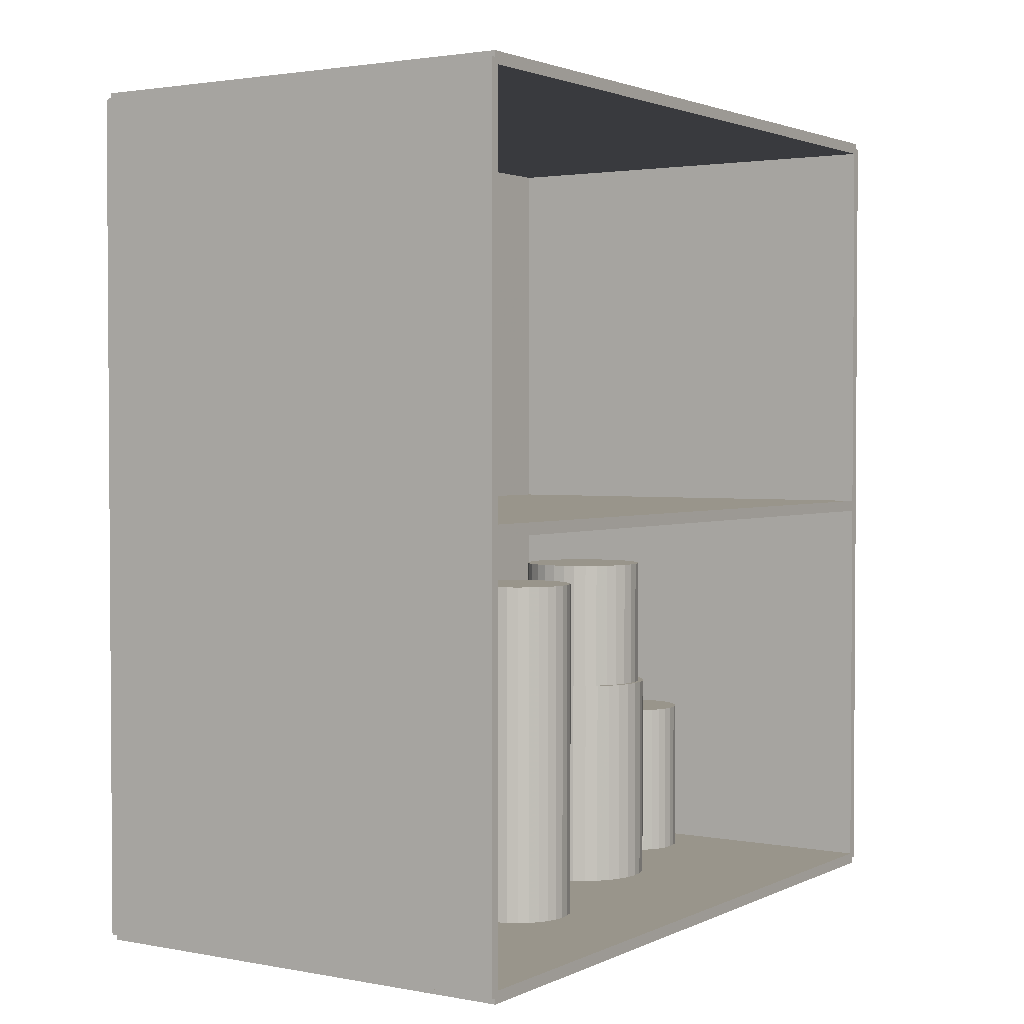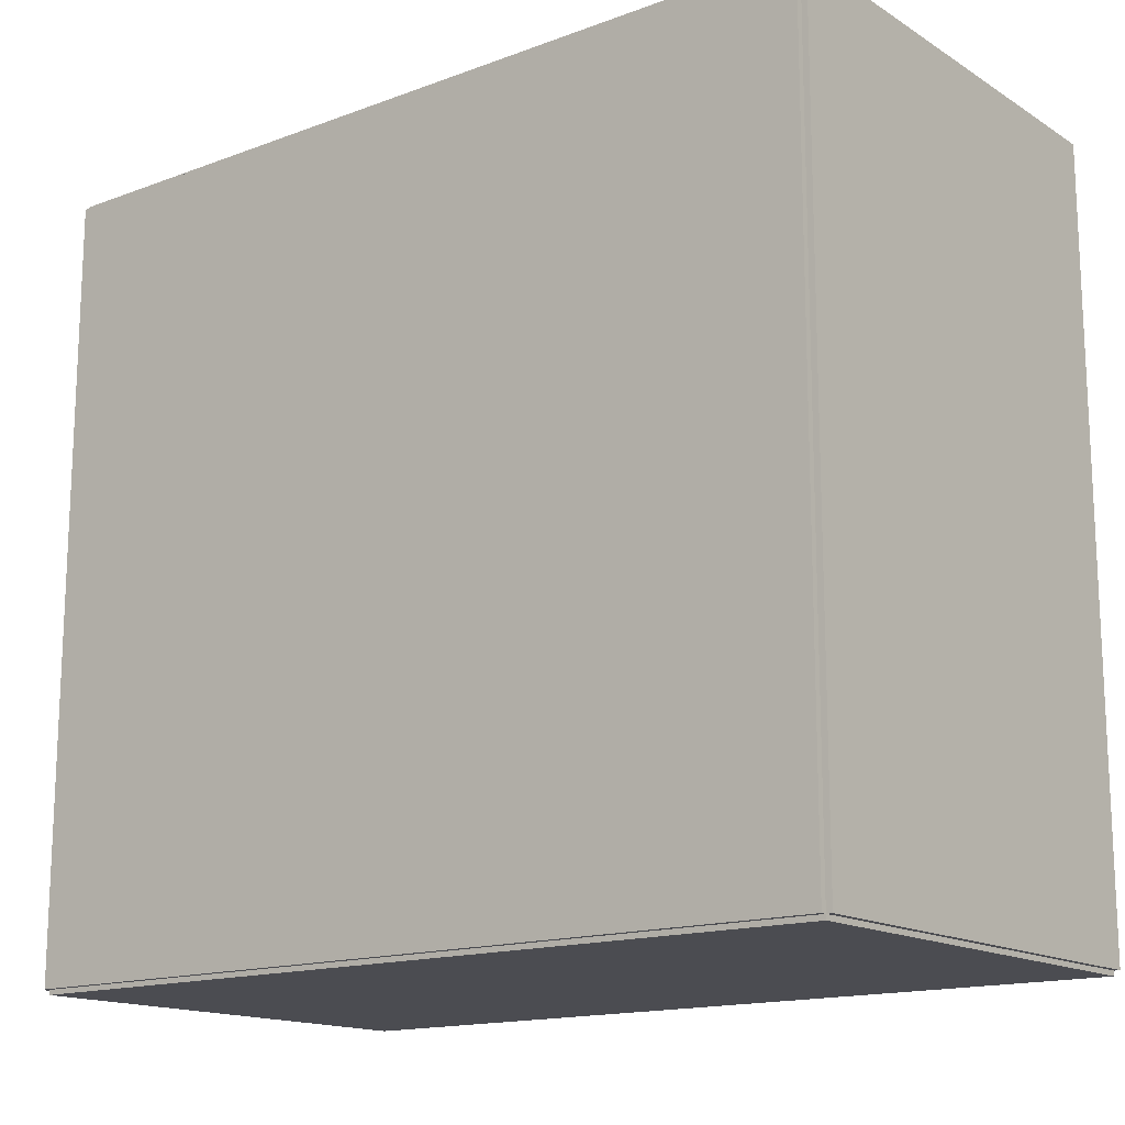
<metadata>
{"format":"obj","ext":"obj","renderer":"f3d","projection":"perspective","resolution":1024,"background":"white","views":[{"elev":2.2,"azim":33.1,"up":"+Z"},{"elev":-15.4,"azim":-52.0,"up":"+Y"}]}
</metadata>
<code>
v -0.1027 -0.1718 -0.002621
v -0.1027 -0.1718 0.002621
v -0.1027 0.1718 -0.002621
v -0.1027 0.1718 0.002621
v 0.1027 -0.1718 -0.002621
v 0.1027 -0.1718 0.002621
v 0.1027 0.1718 -0.002621
v 0.1027 0.1718 0.002621
v -0.1001 -0.1718 0
v -0.1053 -0.1718 0
v -0.1001 0.1718 0
v -0.1053 0.1718 0
v -0.1001 -0.1718 0.375
v -0.1053 -0.1718 0.375
v -0.1001 0.1718 0.375
v -0.1053 0.1718 0.375
v -0.1027 -0.1718 0.1849
v -0.1027 -0.1718 0.1901
v -0.1027 0.1718 0.1849
v -0.1027 0.1718 0.1901
v 0.1027 -0.1718 0.1849
v 0.1027 -0.1718 0.1901
v 0.1027 0.1718 0.1849
v 0.1027 0.1718 0.1901
v -0.1027 0.1697 0.375
v -0.1027 0.1739 0.375
v -0.1027 0.1697 0
v -0.1027 0.1739 0
v 0.1027 0.1697 0.375
v 0.1027 0.1739 0.375
v 0.1027 0.1697 0
v 0.1027 0.1739 0
v -0.1027 -0.1697 0
v -0.1027 -0.1739 0
v -0.1027 -0.1697 0.375
v -0.1027 -0.1739 0.375
v 0.1027 -0.1697 0
v 0.1027 -0.1739 0
v 0.1027 -0.1697 0.375
v 0.1027 -0.1739 0.375
v -0.1027 -0.1718 0.3724
v -0.1027 -0.1718 0.3776
v -0.1027 0.1718 0.3724
v -0.1027 0.1718 0.3776
v 0.1027 -0.1718 0.3724
v 0.1027 -0.1718 0.3776
v 0.1027 0.1718 0.3724
v 0.1027 0.1718 0.3776
v -0.004157 0.1232 0.005243
v 0.01907 0.1232 0.005243
v 0.01907 0.1232 0.07952
v -0.004157 0.1232 0.07952
v 0.01862 0.1277 0.005243
v 0.01862 0.1277 0.07952
v 0.0173 0.1321 0.005243
v 0.0173 0.1321 0.07952
v 0.01515 0.1361 0.005243
v 0.01515 0.1361 0.07952
v 0.01227 0.1396 0.005243
v 0.01227 0.1396 0.07952
v 0.008746 0.1425 0.005243
v 0.008746 0.1425 0.07952
v 0.004731 0.1446 0.005243
v 0.004731 0.1446 0.07952
v 0.0003737 0.1459 0.005243
v 0.0003737 0.1459 0.07952
v -0.004157 0.1464 0.005243
v -0.004157 0.1464 0.07952
v -0.008688 0.1459 0.005243
v -0.008688 0.1459 0.07952
v -0.01305 0.1446 0.005243
v -0.01305 0.1446 0.07952
v -0.01706 0.1425 0.005243
v -0.01706 0.1425 0.07952
v -0.02058 0.1396 0.005243
v -0.02058 0.1396 0.07952
v -0.02347 0.1361 0.005243
v -0.02347 0.1361 0.07952
v -0.02561 0.1321 0.005243
v -0.02561 0.1321 0.07952
v -0.02694 0.1277 0.005243
v -0.02694 0.1277 0.07952
v -0.02738 0.1232 0.005243
v -0.02738 0.1232 0.07952
v -0.02694 0.1186 0.005243
v -0.02694 0.1186 0.07952
v -0.02561 0.1143 0.005243
v -0.02561 0.1143 0.07952
v -0.02347 0.1103 0.005243
v -0.02347 0.1103 0.07952
v -0.02058 0.1067 0.005243
v -0.02058 0.1067 0.07952
v -0.01706 0.1039 0.005243
v -0.01706 0.1039 0.07952
v -0.01305 0.1017 0.005243
v -0.01305 0.1017 0.07952
v -0.008688 0.1004 0.005243
v -0.008688 0.1004 0.07952
v -0.004157 0.09994 0.005243
v -0.004157 0.09994 0.07952
v 0.0003737 0.1004 0.005243
v 0.0003737 0.1004 0.07952
v 0.004731 0.1017 0.005243
v 0.004731 0.1017 0.07952
v 0.008746 0.1039 0.005243
v 0.008746 0.1039 0.07952
v 0.01227 0.1067 0.005243
v 0.01227 0.1067 0.07952
v 0.01515 0.1103 0.005243
v 0.01515 0.1103 0.07952
v 0.0173 0.1143 0.005243
v 0.0173 0.1143 0.07952
v 0.01862 0.1186 0.005243
v 0.01862 0.1186 0.07952
v 0.01112 0.04654 0.005243
v 0.04146 0.04654 0.005243
v 0.04146 0.04654 0.1016
v 0.01112 0.04654 0.1016
v 0.04088 0.05246 0.005243
v 0.04088 0.05246 0.1016
v 0.03915 0.05816 0.005243
v 0.03915 0.05816 0.1016
v 0.03635 0.0634 0.005243
v 0.03635 0.0634 0.1016
v 0.03257 0.068 0.005243
v 0.03257 0.068 0.1016
v 0.02798 0.07177 0.005243
v 0.02798 0.07177 0.1016
v 0.02273 0.07457 0.005243
v 0.02273 0.07457 0.1016
v 0.01704 0.0763 0.005243
v 0.01704 0.0763 0.1016
v 0.01112 0.07688 0.005243
v 0.01112 0.07688 0.1016
v 0.005203 0.0763 0.005243
v 0.005203 0.0763 0.1016
v -0.0004884 0.07457 0.005243
v -0.0004884 0.07457 0.1016
v -0.005734 0.07177 0.005243
v -0.005734 0.07177 0.1016
v -0.01033 0.068 0.005243
v -0.01033 0.068 0.1016
v -0.0141 0.0634 0.005243
v -0.0141 0.0634 0.1016
v -0.01691 0.05816 0.005243
v -0.01691 0.05816 0.1016
v -0.01863 0.05246 0.005243
v -0.01863 0.05246 0.1016
v -0.01922 0.04654 0.005243
v -0.01922 0.04654 0.1016
v -0.01863 0.04063 0.005243
v -0.01863 0.04063 0.1016
v -0.01691 0.03493 0.005243
v -0.01691 0.03493 0.1016
v -0.0141 0.02969 0.005243
v -0.0141 0.02969 0.1016
v -0.01033 0.02509 0.005243
v -0.01033 0.02509 0.1016
v -0.005734 0.02132 0.005243
v -0.005734 0.02132 0.1016
v -0.0004884 0.01852 0.005243
v -0.0004884 0.01852 0.1016
v 0.005203 0.01679 0.005243
v 0.005203 0.01679 0.1016
v 0.01112 0.01621 0.005243
v 0.01112 0.01621 0.1016
v 0.01704 0.01679 0.005243
v 0.01704 0.01679 0.1016
v 0.02273 0.01852 0.005243
v 0.02273 0.01852 0.1016
v 0.02798 0.02132 0.005243
v 0.02798 0.02132 0.1016
v 0.03257 0.02509 0.005243
v 0.03257 0.02509 0.1016
v 0.03635 0.02969 0.005243
v 0.03635 0.02969 0.1016
v 0.03915 0.03493 0.005243
v 0.03915 0.03493 0.1016
v 0.04088 0.04063 0.005243
v 0.04088 0.04063 0.1016
v 0.01112 0.04654 0.1016
v 0.03904 0.04654 0.1016
v 0.03904 0.04654 0.1607
v 0.01112 0.04654 0.1607
v 0.0385 0.05199 0.1016
v 0.0385 0.05199 0.1607
v 0.03691 0.05723 0.1016
v 0.03691 0.05723 0.1607
v 0.03433 0.06205 0.1016
v 0.03433 0.06205 0.1607
v 0.03086 0.06628 0.1016
v 0.03086 0.06628 0.1607
v 0.02663 0.06976 0.1016
v 0.02663 0.06976 0.1607
v 0.0218 0.07234 0.1016
v 0.0218 0.07234 0.1607
v 0.01657 0.07392 0.1016
v 0.01657 0.07392 0.1607
v 0.01112 0.07446 0.1016
v 0.01112 0.07446 0.1607
v 0.005676 0.07392 0.1016
v 0.005676 0.07392 0.1607
v 0.000439 0.07234 0.1016
v 0.000439 0.07234 0.1607
v -0.004387 0.06976 0.1016
v -0.004387 0.06976 0.1607
v -0.008618 0.06628 0.1016
v -0.008618 0.06628 0.1607
v -0.01209 0.06205 0.1016
v -0.01209 0.06205 0.1607
v -0.01467 0.05723 0.1016
v -0.01467 0.05723 0.1607
v -0.01626 0.05199 0.1016
v -0.01626 0.05199 0.1607
v -0.01679 0.04654 0.1016
v -0.01679 0.04654 0.1607
v -0.01626 0.0411 0.1016
v -0.01626 0.0411 0.1607
v -0.01467 0.03586 0.1016
v -0.01467 0.03586 0.1607
v -0.01209 0.03104 0.1016
v -0.01209 0.03104 0.1607
v -0.008618 0.02681 0.1016
v -0.008618 0.02681 0.1607
v -0.004387 0.02333 0.1016
v -0.004387 0.02333 0.1607
v 0.000439 0.02075 0.1016
v 0.000439 0.02075 0.1607
v 0.005676 0.01917 0.1016
v 0.005676 0.01917 0.1607
v 0.01112 0.01863 0.1016
v 0.01112 0.01863 0.1607
v 0.01657 0.01917 0.1016
v 0.01657 0.01917 0.1607
v 0.0218 0.02075 0.1016
v 0.0218 0.02075 0.1607
v 0.02663 0.02333 0.1016
v 0.02663 0.02333 0.1607
v 0.03086 0.02681 0.1016
v 0.03086 0.02681 0.1607
v 0.03433 0.03104 0.1016
v 0.03433 0.03104 0.1607
v 0.03691 0.03586 0.1016
v 0.03691 0.03586 0.1607
v 0.0385 0.0411 0.1016
v 0.0385 0.0411 0.1607
v 0.03674 -0.05386 0.005243
v 0.06126 -0.05386 0.005243
v 0.06126 -0.05386 0.08115
v 0.03674 -0.05386 0.08115
v 0.06079 -0.04908 0.005243
v 0.06079 -0.04908 0.08115
v 0.0594 -0.04448 0.005243
v 0.0594 -0.04448 0.08115
v 0.05713 -0.04024 0.005243
v 0.05713 -0.04024 0.08115
v 0.05408 -0.03652 0.005243
v 0.05408 -0.03652 0.08115
v 0.05037 -0.03347 0.005243
v 0.05037 -0.03347 0.08115
v 0.04613 -0.0312 0.005243
v 0.04613 -0.0312 0.08115
v 0.04153 -0.02981 0.005243
v 0.04153 -0.02981 0.08115
v 0.03674 -0.02934 0.005243
v 0.03674 -0.02934 0.08115
v 0.03196 -0.02981 0.005243
v 0.03196 -0.02981 0.08115
v 0.02736 -0.0312 0.005243
v 0.02736 -0.0312 0.08115
v 0.02312 -0.03347 0.005243
v 0.02312 -0.03347 0.08115
v 0.0194 -0.03652 0.005243
v 0.0194 -0.03652 0.08115
v 0.01635 -0.04024 0.005243
v 0.01635 -0.04024 0.08115
v 0.01409 -0.04448 0.005243
v 0.01409 -0.04448 0.08115
v 0.01269 -0.04908 0.005243
v 0.01269 -0.04908 0.08115
v 0.01222 -0.05386 0.005243
v 0.01222 -0.05386 0.08115
v 0.01269 -0.05864 0.005243
v 0.01269 -0.05864 0.08115
v 0.01409 -0.06325 0.005243
v 0.01409 -0.06325 0.08115
v 0.01635 -0.06748 0.005243
v 0.01635 -0.06748 0.08115
v 0.0194 -0.0712 0.005243
v 0.0194 -0.0712 0.08115
v 0.02312 -0.07425 0.005243
v 0.02312 -0.07425 0.08115
v 0.02736 -0.07652 0.005243
v 0.02736 -0.07652 0.08115
v 0.03196 -0.07791 0.005243
v 0.03196 -0.07791 0.08115
v 0.03674 -0.07838 0.005243
v 0.03674 -0.07838 0.08115
v 0.04153 -0.07791 0.005243
v 0.04153 -0.07791 0.08115
v 0.04613 -0.07652 0.005243
v 0.04613 -0.07652 0.08115
v 0.05037 -0.07425 0.005243
v 0.05037 -0.07425 0.08115
v 0.05408 -0.0712 0.005243
v 0.05408 -0.0712 0.08115
v 0.05713 -0.06748 0.005243
v 0.05713 -0.06748 0.08115
v 0.0594 -0.06325 0.005243
v 0.0594 -0.06325 0.08115
v 0.06079 -0.05864 0.005243
v 0.06079 -0.05864 0.08115
v 0.03674 -0.05386 0.08115
v 0.06126 -0.05386 0.08115
v 0.06126 -0.05386 0.1571
v 0.03674 -0.05386 0.1571
v 0.06079 -0.04908 0.08115
v 0.06079 -0.04908 0.1571
v 0.0594 -0.04448 0.08115
v 0.0594 -0.04448 0.1571
v 0.05713 -0.04024 0.08115
v 0.05713 -0.04024 0.1571
v 0.05408 -0.03652 0.08115
v 0.05408 -0.03652 0.1571
v 0.05037 -0.03347 0.08115
v 0.05037 -0.03347 0.1571
v 0.04613 -0.0312 0.08115
v 0.04613 -0.0312 0.1571
v 0.04153 -0.02981 0.08115
v 0.04153 -0.02981 0.1571
v 0.03674 -0.02934 0.08115
v 0.03674 -0.02934 0.1571
v 0.03196 -0.02981 0.08115
v 0.03196 -0.02981 0.1571
v 0.02736 -0.0312 0.08115
v 0.02736 -0.0312 0.1571
v 0.02312 -0.03347 0.08115
v 0.02312 -0.03347 0.1571
v 0.0194 -0.03652 0.08115
v 0.0194 -0.03652 0.1571
v 0.01635 -0.04024 0.08115
v 0.01635 -0.04024 0.1571
v 0.01409 -0.04448 0.08115
v 0.01409 -0.04448 0.1571
v 0.01269 -0.04908 0.08115
v 0.01269 -0.04908 0.1571
v 0.01222 -0.05386 0.08115
v 0.01222 -0.05386 0.1571
v 0.01269 -0.05864 0.08115
v 0.01269 -0.05864 0.1571
v 0.01409 -0.06325 0.08115
v 0.01409 -0.06325 0.1571
v 0.01635 -0.06748 0.08115
v 0.01635 -0.06748 0.1571
v 0.0194 -0.0712 0.08115
v 0.0194 -0.0712 0.1571
v 0.02312 -0.07425 0.08115
v 0.02312 -0.07425 0.1571
v 0.02736 -0.07652 0.08115
v 0.02736 -0.07652 0.1571
v 0.03196 -0.07791 0.08115
v 0.03196 -0.07791 0.1571
v 0.03674 -0.07838 0.08115
v 0.03674 -0.07838 0.1571
v 0.04153 -0.07791 0.08115
v 0.04153 -0.07791 0.1571
v 0.04613 -0.07652 0.08115
v 0.04613 -0.07652 0.1571
v 0.05037 -0.07425 0.08115
v 0.05037 -0.07425 0.1571
v 0.05408 -0.0712 0.08115
v 0.05408 -0.0712 0.1571
v 0.05713 -0.06748 0.08115
v 0.05713 -0.06748 0.1571
v 0.0594 -0.06325 0.08115
v 0.0594 -0.06325 0.1571
v 0.06079 -0.05864 0.08115
v 0.06079 -0.05864 0.1571
f 2 4 1
f 5 2 1
f 1 4 3
f 3 5 1
f 2 8 4
f 6 2 5
f 6 8 2
f 4 8 3
f 7 5 3
f 3 8 7
f 7 6 5
f 8 6 7
f 10 12 9
f 13 10 9
f 9 12 11
f 11 13 9
f 10 16 12
f 14 10 13
f 14 16 10
f 12 16 11
f 15 13 11
f 11 16 15
f 15 14 13
f 16 14 15
f 18 20 17
f 21 18 17
f 17 20 19
f 19 21 17
f 18 24 20
f 22 18 21
f 22 24 18
f 20 24 19
f 23 21 19
f 19 24 23
f 23 22 21
f 24 22 23
f 26 28 25
f 29 26 25
f 25 28 27
f 27 29 25
f 26 32 28
f 30 26 29
f 30 32 26
f 28 32 27
f 31 29 27
f 27 32 31
f 31 30 29
f 32 30 31
f 34 36 33
f 37 34 33
f 33 36 35
f 35 37 33
f 34 40 36
f 38 34 37
f 38 40 34
f 36 40 35
f 39 37 35
f 35 40 39
f 39 38 37
f 40 38 39
f 42 44 41
f 45 42 41
f 41 44 43
f 43 45 41
f 42 48 44
f 46 42 45
f 46 48 42
f 44 48 43
f 47 45 43
f 43 48 47
f 47 46 45
f 48 46 47
f 50 49 53
f 50 53 51
f 51 53 54
f 51 54 52
f 53 49 55
f 53 55 54
f 54 55 56
f 54 56 52
f 55 49 57
f 55 57 56
f 56 57 58
f 56 58 52
f 57 49 59
f 57 59 58
f 58 59 60
f 58 60 52
f 59 49 61
f 59 61 60
f 60 61 62
f 60 62 52
f 61 49 63
f 61 63 62
f 62 63 64
f 62 64 52
f 63 49 65
f 63 65 64
f 64 65 66
f 64 66 52
f 65 49 67
f 65 67 66
f 66 67 68
f 66 68 52
f 67 49 69
f 67 69 68
f 68 69 70
f 68 70 52
f 69 49 71
f 69 71 70
f 70 71 72
f 70 72 52
f 71 49 73
f 71 73 72
f 72 73 74
f 72 74 52
f 73 49 75
f 73 75 74
f 74 75 76
f 74 76 52
f 75 49 77
f 75 77 76
f 76 77 78
f 76 78 52
f 77 49 79
f 77 79 78
f 78 79 80
f 78 80 52
f 79 49 81
f 79 81 80
f 80 81 82
f 80 82 52
f 81 49 83
f 81 83 82
f 82 83 84
f 82 84 52
f 83 49 85
f 83 85 84
f 84 85 86
f 84 86 52
f 85 49 87
f 85 87 86
f 86 87 88
f 86 88 52
f 87 49 89
f 87 89 88
f 88 89 90
f 88 90 52
f 89 49 91
f 89 91 90
f 90 91 92
f 90 92 52
f 91 49 93
f 91 93 92
f 92 93 94
f 92 94 52
f 93 49 95
f 93 95 94
f 94 95 96
f 94 96 52
f 95 49 97
f 95 97 96
f 96 97 98
f 96 98 52
f 97 49 99
f 97 99 98
f 98 99 100
f 98 100 52
f 99 49 101
f 99 101 100
f 100 101 102
f 100 102 52
f 101 49 103
f 101 103 102
f 102 103 104
f 102 104 52
f 103 49 105
f 103 105 104
f 104 105 106
f 104 106 52
f 105 49 107
f 105 107 106
f 106 107 108
f 106 108 52
f 107 49 109
f 107 109 108
f 108 109 110
f 108 110 52
f 109 49 111
f 109 111 110
f 110 111 112
f 110 112 52
f 111 49 113
f 111 113 112
f 112 113 114
f 112 114 52
f 113 49 50
f 113 50 114
f 114 50 51
f 114 51 52
f 116 115 119
f 116 119 117
f 117 119 120
f 117 120 118
f 119 115 121
f 119 121 120
f 120 121 122
f 120 122 118
f 121 115 123
f 121 123 122
f 122 123 124
f 122 124 118
f 123 115 125
f 123 125 124
f 124 125 126
f 124 126 118
f 125 115 127
f 125 127 126
f 126 127 128
f 126 128 118
f 127 115 129
f 127 129 128
f 128 129 130
f 128 130 118
f 129 115 131
f 129 131 130
f 130 131 132
f 130 132 118
f 131 115 133
f 131 133 132
f 132 133 134
f 132 134 118
f 133 115 135
f 133 135 134
f 134 135 136
f 134 136 118
f 135 115 137
f 135 137 136
f 136 137 138
f 136 138 118
f 137 115 139
f 137 139 138
f 138 139 140
f 138 140 118
f 139 115 141
f 139 141 140
f 140 141 142
f 140 142 118
f 141 115 143
f 141 143 142
f 142 143 144
f 142 144 118
f 143 115 145
f 143 145 144
f 144 145 146
f 144 146 118
f 145 115 147
f 145 147 146
f 146 147 148
f 146 148 118
f 147 115 149
f 147 149 148
f 148 149 150
f 148 150 118
f 149 115 151
f 149 151 150
f 150 151 152
f 150 152 118
f 151 115 153
f 151 153 152
f 152 153 154
f 152 154 118
f 153 115 155
f 153 155 154
f 154 155 156
f 154 156 118
f 155 115 157
f 155 157 156
f 156 157 158
f 156 158 118
f 157 115 159
f 157 159 158
f 158 159 160
f 158 160 118
f 159 115 161
f 159 161 160
f 160 161 162
f 160 162 118
f 161 115 163
f 161 163 162
f 162 163 164
f 162 164 118
f 163 115 165
f 163 165 164
f 164 165 166
f 164 166 118
f 165 115 167
f 165 167 166
f 166 167 168
f 166 168 118
f 167 115 169
f 167 169 168
f 168 169 170
f 168 170 118
f 169 115 171
f 169 171 170
f 170 171 172
f 170 172 118
f 171 115 173
f 171 173 172
f 172 173 174
f 172 174 118
f 173 115 175
f 173 175 174
f 174 175 176
f 174 176 118
f 175 115 177
f 175 177 176
f 176 177 178
f 176 178 118
f 177 115 179
f 177 179 178
f 178 179 180
f 178 180 118
f 179 115 116
f 179 116 180
f 180 116 117
f 180 117 118
f 182 181 185
f 182 185 183
f 183 185 186
f 183 186 184
f 185 181 187
f 185 187 186
f 186 187 188
f 186 188 184
f 187 181 189
f 187 189 188
f 188 189 190
f 188 190 184
f 189 181 191
f 189 191 190
f 190 191 192
f 190 192 184
f 191 181 193
f 191 193 192
f 192 193 194
f 192 194 184
f 193 181 195
f 193 195 194
f 194 195 196
f 194 196 184
f 195 181 197
f 195 197 196
f 196 197 198
f 196 198 184
f 197 181 199
f 197 199 198
f 198 199 200
f 198 200 184
f 199 181 201
f 199 201 200
f 200 201 202
f 200 202 184
f 201 181 203
f 201 203 202
f 202 203 204
f 202 204 184
f 203 181 205
f 203 205 204
f 204 205 206
f 204 206 184
f 205 181 207
f 205 207 206
f 206 207 208
f 206 208 184
f 207 181 209
f 207 209 208
f 208 209 210
f 208 210 184
f 209 181 211
f 209 211 210
f 210 211 212
f 210 212 184
f 211 181 213
f 211 213 212
f 212 213 214
f 212 214 184
f 213 181 215
f 213 215 214
f 214 215 216
f 214 216 184
f 215 181 217
f 215 217 216
f 216 217 218
f 216 218 184
f 217 181 219
f 217 219 218
f 218 219 220
f 218 220 184
f 219 181 221
f 219 221 220
f 220 221 222
f 220 222 184
f 221 181 223
f 221 223 222
f 222 223 224
f 222 224 184
f 223 181 225
f 223 225 224
f 224 225 226
f 224 226 184
f 225 181 227
f 225 227 226
f 226 227 228
f 226 228 184
f 227 181 229
f 227 229 228
f 228 229 230
f 228 230 184
f 229 181 231
f 229 231 230
f 230 231 232
f 230 232 184
f 231 181 233
f 231 233 232
f 232 233 234
f 232 234 184
f 233 181 235
f 233 235 234
f 234 235 236
f 234 236 184
f 235 181 237
f 235 237 236
f 236 237 238
f 236 238 184
f 237 181 239
f 237 239 238
f 238 239 240
f 238 240 184
f 239 181 241
f 239 241 240
f 240 241 242
f 240 242 184
f 241 181 243
f 241 243 242
f 242 243 244
f 242 244 184
f 243 181 245
f 243 245 244
f 244 245 246
f 244 246 184
f 245 181 182
f 245 182 246
f 246 182 183
f 246 183 184
f 248 247 251
f 248 251 249
f 249 251 252
f 249 252 250
f 251 247 253
f 251 253 252
f 252 253 254
f 252 254 250
f 253 247 255
f 253 255 254
f 254 255 256
f 254 256 250
f 255 247 257
f 255 257 256
f 256 257 258
f 256 258 250
f 257 247 259
f 257 259 258
f 258 259 260
f 258 260 250
f 259 247 261
f 259 261 260
f 260 261 262
f 260 262 250
f 261 247 263
f 261 263 262
f 262 263 264
f 262 264 250
f 263 247 265
f 263 265 264
f 264 265 266
f 264 266 250
f 265 247 267
f 265 267 266
f 266 267 268
f 266 268 250
f 267 247 269
f 267 269 268
f 268 269 270
f 268 270 250
f 269 247 271
f 269 271 270
f 270 271 272
f 270 272 250
f 271 247 273
f 271 273 272
f 272 273 274
f 272 274 250
f 273 247 275
f 273 275 274
f 274 275 276
f 274 276 250
f 275 247 277
f 275 277 276
f 276 277 278
f 276 278 250
f 277 247 279
f 277 279 278
f 278 279 280
f 278 280 250
f 279 247 281
f 279 281 280
f 280 281 282
f 280 282 250
f 281 247 283
f 281 283 282
f 282 283 284
f 282 284 250
f 283 247 285
f 283 285 284
f 284 285 286
f 284 286 250
f 285 247 287
f 285 287 286
f 286 287 288
f 286 288 250
f 287 247 289
f 287 289 288
f 288 289 290
f 288 290 250
f 289 247 291
f 289 291 290
f 290 291 292
f 290 292 250
f 291 247 293
f 291 293 292
f 292 293 294
f 292 294 250
f 293 247 295
f 293 295 294
f 294 295 296
f 294 296 250
f 295 247 297
f 295 297 296
f 296 297 298
f 296 298 250
f 297 247 299
f 297 299 298
f 298 299 300
f 298 300 250
f 299 247 301
f 299 301 300
f 300 301 302
f 300 302 250
f 301 247 303
f 301 303 302
f 302 303 304
f 302 304 250
f 303 247 305
f 303 305 304
f 304 305 306
f 304 306 250
f 305 247 307
f 305 307 306
f 306 307 308
f 306 308 250
f 307 247 309
f 307 309 308
f 308 309 310
f 308 310 250
f 309 247 311
f 309 311 310
f 310 311 312
f 310 312 250
f 311 247 248
f 311 248 312
f 312 248 249
f 312 249 250
f 314 313 317
f 314 317 315
f 315 317 318
f 315 318 316
f 317 313 319
f 317 319 318
f 318 319 320
f 318 320 316
f 319 313 321
f 319 321 320
f 320 321 322
f 320 322 316
f 321 313 323
f 321 323 322
f 322 323 324
f 322 324 316
f 323 313 325
f 323 325 324
f 324 325 326
f 324 326 316
f 325 313 327
f 325 327 326
f 326 327 328
f 326 328 316
f 327 313 329
f 327 329 328
f 328 329 330
f 328 330 316
f 329 313 331
f 329 331 330
f 330 331 332
f 330 332 316
f 331 313 333
f 331 333 332
f 332 333 334
f 332 334 316
f 333 313 335
f 333 335 334
f 334 335 336
f 334 336 316
f 335 313 337
f 335 337 336
f 336 337 338
f 336 338 316
f 337 313 339
f 337 339 338
f 338 339 340
f 338 340 316
f 339 313 341
f 339 341 340
f 340 341 342
f 340 342 316
f 341 313 343
f 341 343 342
f 342 343 344
f 342 344 316
f 343 313 345
f 343 345 344
f 344 345 346
f 344 346 316
f 345 313 347
f 345 347 346
f 346 347 348
f 346 348 316
f 347 313 349
f 347 349 348
f 348 349 350
f 348 350 316
f 349 313 351
f 349 351 350
f 350 351 352
f 350 352 316
f 351 313 353
f 351 353 352
f 352 353 354
f 352 354 316
f 353 313 355
f 353 355 354
f 354 355 356
f 354 356 316
f 355 313 357
f 355 357 356
f 356 357 358
f 356 358 316
f 357 313 359
f 357 359 358
f 358 359 360
f 358 360 316
f 359 313 361
f 359 361 360
f 360 361 362
f 360 362 316
f 361 313 363
f 361 363 362
f 362 363 364
f 362 364 316
f 363 313 365
f 363 365 364
f 364 365 366
f 364 366 316
f 365 313 367
f 365 367 366
f 366 367 368
f 366 368 316
f 367 313 369
f 367 369 368
f 368 369 370
f 368 370 316
f 369 313 371
f 369 371 370
f 370 371 372
f 370 372 316
f 371 313 373
f 371 373 372
f 372 373 374
f 372 374 316
f 373 313 375
f 373 375 374
f 374 375 376
f 374 376 316
f 375 313 377
f 375 377 376
f 376 377 378
f 376 378 316
f 377 313 314
f 377 314 378
f 378 314 315
f 378 315 316

</code>
